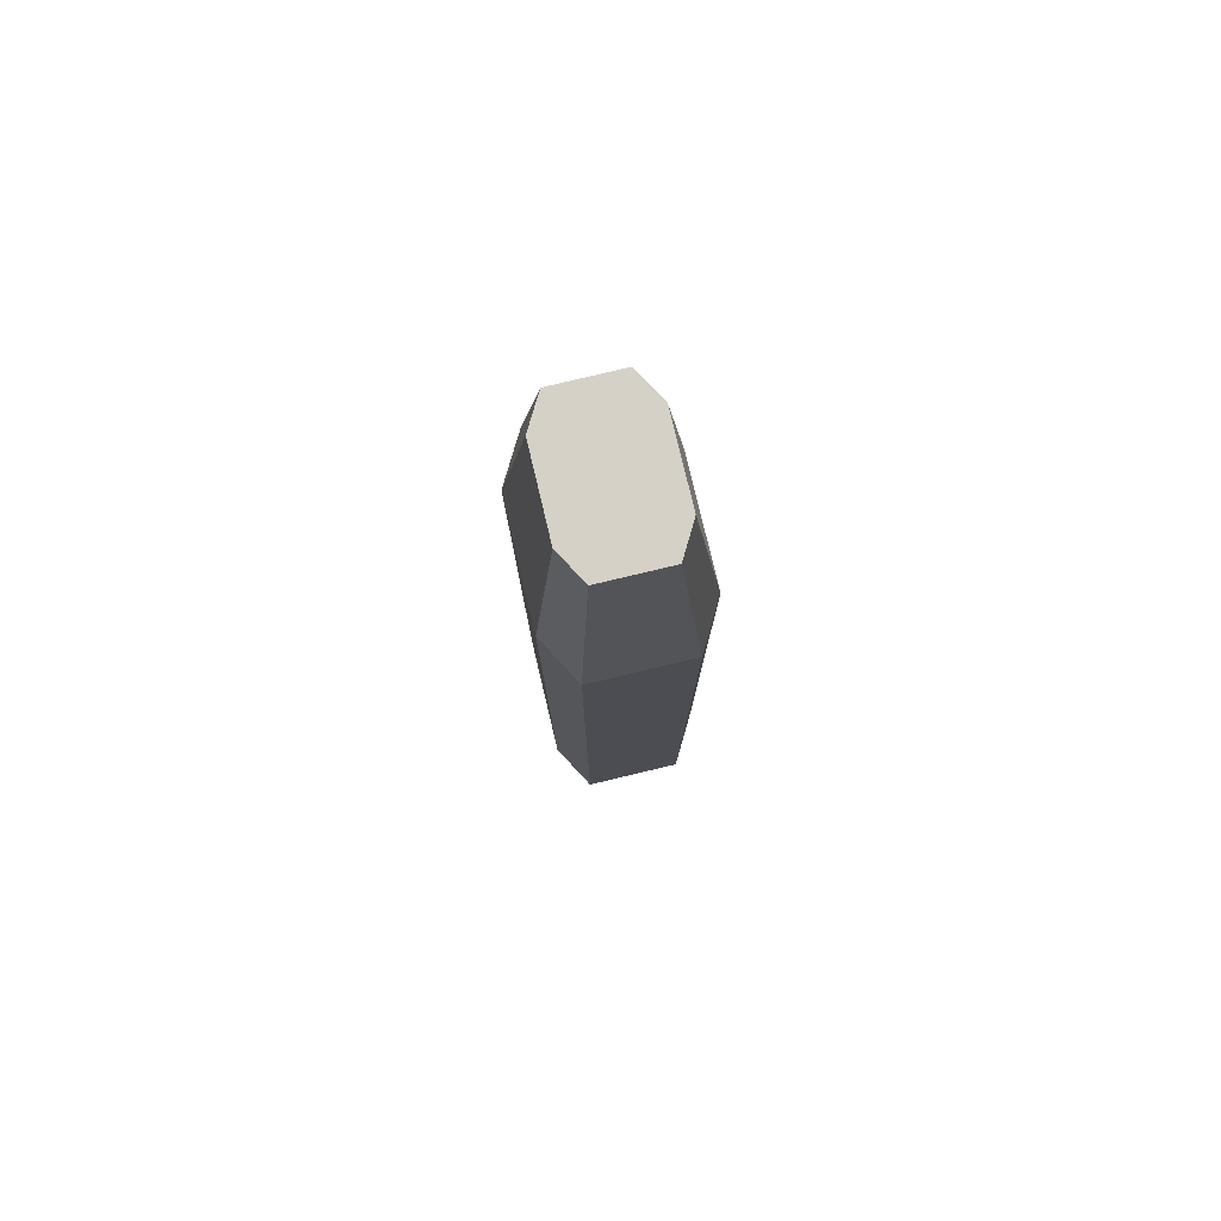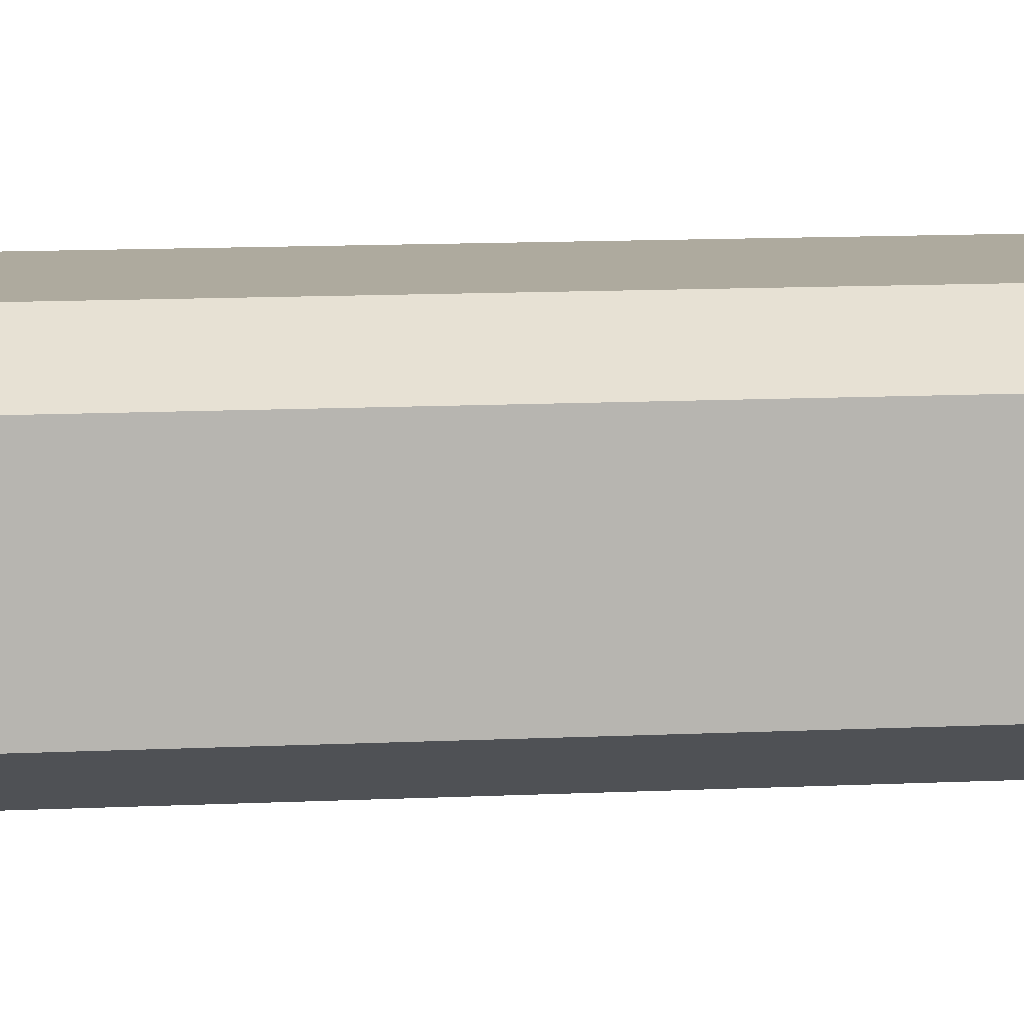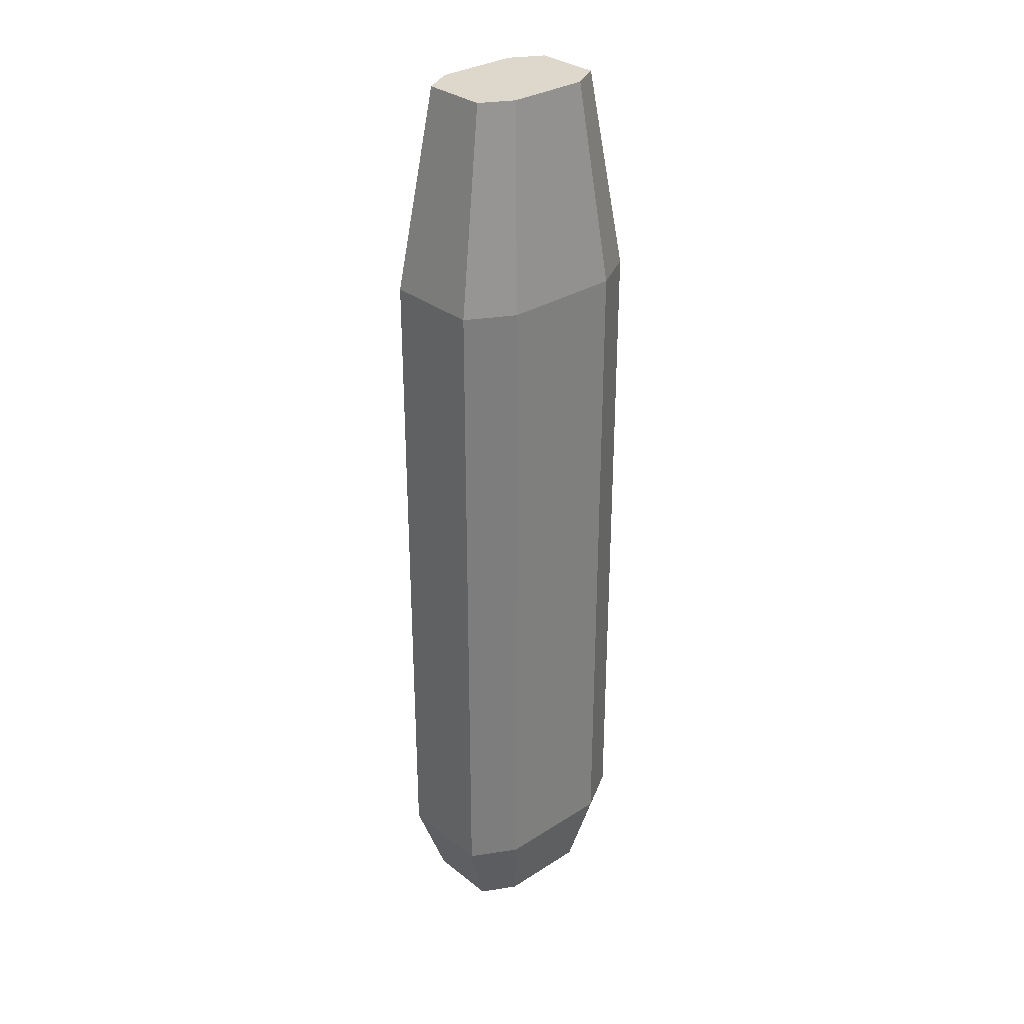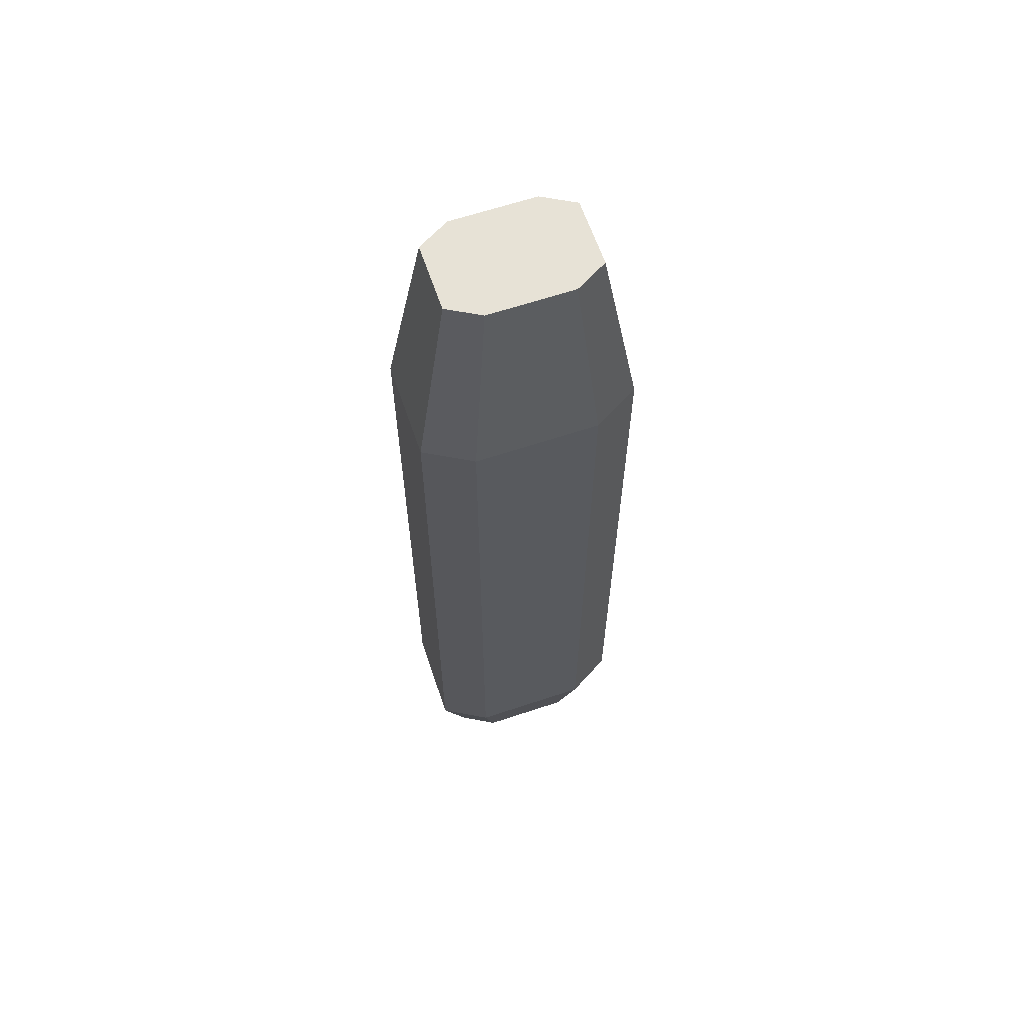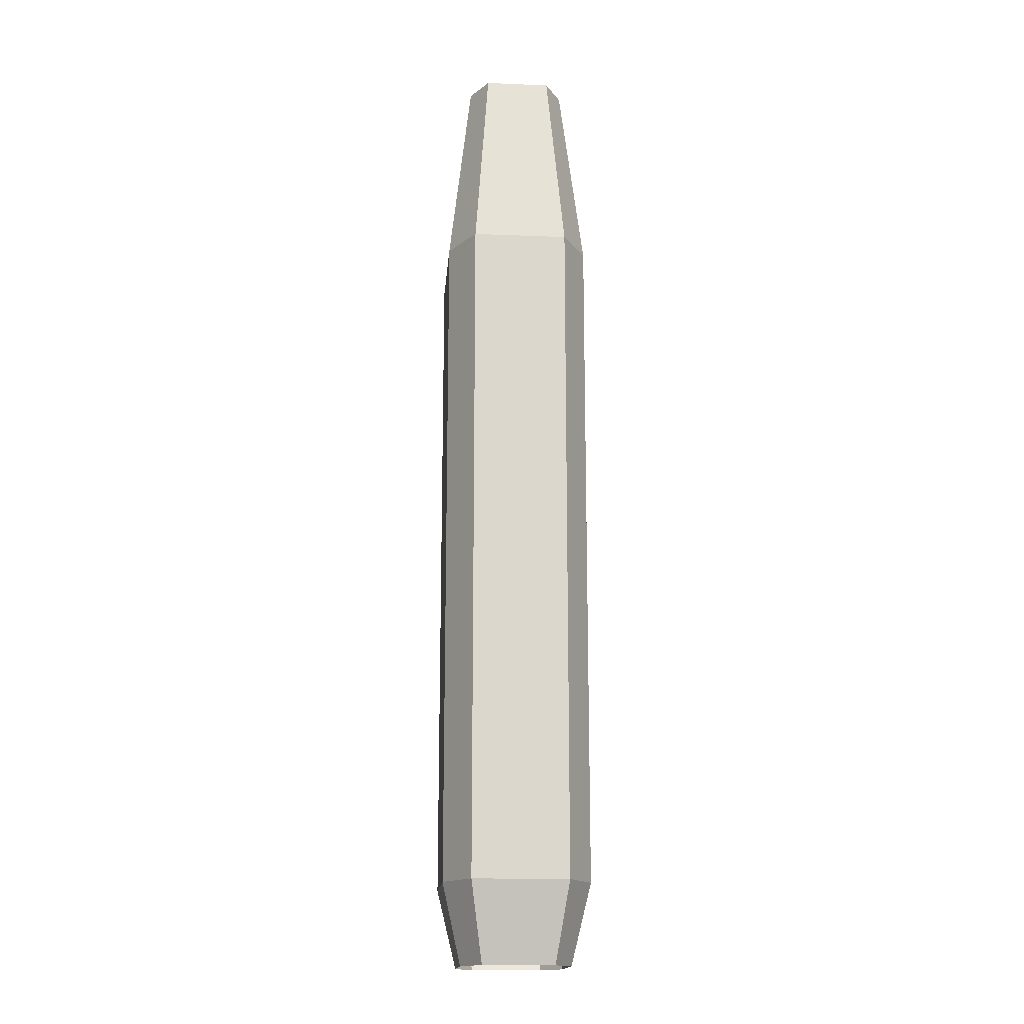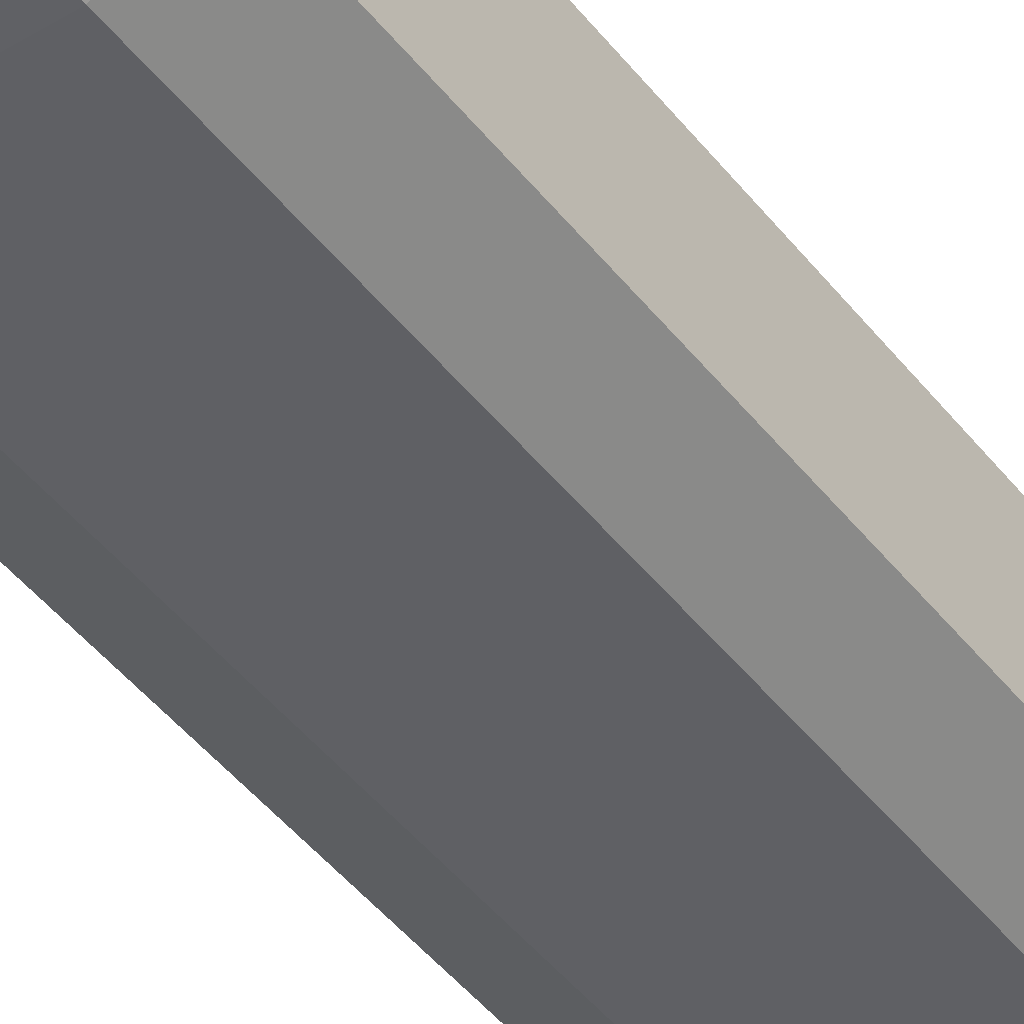
<metadata>
{"format":"obj","ext":"obj","renderer":"f3d","projection":"perspective","resolution":1024,"background":"white","views":[{"elev":78.8,"azim":-103.4,"up":"+Z"},{"elev":9.2,"azim":-98.4,"up":"+Y"},{"elev":31.3,"azim":-42.0,"up":"+Z"},{"elev":63.1,"azim":161.3,"up":"+Z"},{"elev":-16.3,"azim":85.3,"up":"+Z"},{"elev":-44.9,"azim":35.2,"up":"+Y"}]}
</metadata>
<code>
g Hgn_Turret
v 2.908 1.39 -12.87
v 2.908 -1.2 -12.87
v 2.908 -1.2 -31.2
v 2.908 1.39 -31.2
v -2.794 -1.2 -12.87
v -2.794 1.39 -12.87
v -2.794 1.39 -31.2
v -2.794 -1.2 -31.2
v -1.565 -1.898 -12.87
v -1.565 -1.898 -31.2
v 1.678 -1.898 -31.2
v 1.678 -1.898 -12.87
v 2.908 1.39 -12.87
v 2.908 1.39 -31.2
v 1.678 2.088 -31.2
v 1.678 2.088 -12.87
v -2.794 1.39 -31.2
v -2.794 1.39 -12.87
v -1.565 2.088 -12.87
v -1.565 2.088 -31.2
v -2.794 -1.2 -12.87
v -2.794 -1.2 -31.2
v -1.565 -1.898 -31.2
v -1.565 -1.898 -12.87
v 2.908 -1.2 -31.2
v 2.908 -1.2 -12.87
v 1.678 -1.898 -12.87
v 1.678 -1.898 -31.2
v 1.678 2.088 -12.87
v 1.678 2.088 -31.2
v -1.565 2.088 -31.2
v -1.565 2.088 -12.87
v 1.165 -1.267 -7.436
v 2.005 -0.7899 -7.436
v 2.005 0.98 -7.436
v 1.165 1.457 -7.436
v -1.052 1.457 -7.436
v -1.892 0.98 -7.436
v -1.892 -0.7899 -7.436
v -1.052 -1.267 -7.436
v -2.794 1.39 -31.2
v -1.565 2.088 -31.2
v -1.161 1.588 -33.36
v -2.08 1.067 -33.36
v -1.565 2.088 -31.2
v 1.678 2.088 -31.2
v 1.263 1.588 -33.36
v -1.161 1.588 -33.36
v 1.678 2.088 -31.2
v 2.908 1.39 -31.2
v 2.182 1.067 -33.36
v 1.263 1.588 -33.36
v 2.908 1.39 -31.2
v 2.908 -1.2 -31.2
v 2.182 -0.8694 -33.36
v 2.182 1.067 -33.36
v 2.908 -1.2 -31.2
v 1.678 -1.898 -31.2
v 1.263 -1.391 -33.36
v 2.182 -0.8694 -33.36
v 1.678 -1.898 -31.2
v -1.565 -1.898 -31.2
v -1.161 -1.391 -33.36
v 1.263 -1.391 -33.36
v -1.565 -1.898 -31.2
v -2.794 -1.2 -31.2
v -2.08 -0.8694 -33.36
v -1.161 -1.391 -33.36
v -2.794 -1.2 -31.2
v -2.794 1.39 -31.2
v -2.08 1.067 -33.36
v -2.08 -0.8694 -33.36
v 1.678 -1.898 -12.87
v 2.908 -1.2 -12.87
v 2.005 -0.7899 -7.436
v 1.165 -1.267 -7.436
v 2.908 -1.2 -12.87
v 2.908 1.39 -12.87
v 2.005 0.98 -7.436
v 2.005 -0.7899 -7.436
v 2.908 1.39 -12.87
v 1.678 2.088 -12.87
v 1.165 1.457 -7.436
v 2.005 0.98 -7.436
v 1.678 2.088 -12.87
v -1.565 2.088 -12.87
v -1.052 1.457 -7.436
v 1.165 1.457 -7.436
v -1.565 2.088 -12.87
v -2.794 1.39 -12.87
v -1.892 0.98 -7.436
v -1.052 1.457 -7.436
v -2.794 1.39 -12.87
v -2.794 -1.2 -12.87
v -1.892 -0.7899 -7.436
v -1.892 0.98 -7.436
v -2.794 -1.2 -12.87
v -1.565 -1.898 -12.87
v -1.052 -1.267 -7.436
v -1.892 -0.7899 -7.436
v -1.565 -1.898 -12.87
v 1.678 -1.898 -12.87
v 1.165 -1.267 -7.436
v -1.052 -1.267 -7.436
f 1 2 3
f 1 3 4
f 5 6 7
f 5 7 8
f 9 10 11
f 9 11 12
f 13 14 15
f 13 15 16
f 17 18 19
f 17 19 20
f 21 22 23
f 21 23 24
f 25 26 27
f 25 27 28
f 29 30 31
f 29 31 32
f 33 34 35
f 33 35 36
f 33 36 37
f 33 37 38
f 33 38 39
f 33 39 40
f 41 42 43
f 41 43 44
f 45 46 47
f 45 47 48
f 49 50 51
f 49 51 52
f 53 54 55
f 53 55 56
f 57 58 59
f 57 59 60
f 61 62 63
f 61 63 64
f 65 66 67
f 65 67 68
f 69 70 71
f 69 71 72
f 73 74 75
f 73 75 76
f 77 78 79
f 77 79 80
f 81 82 83
f 81 83 84
f 85 86 87
f 85 87 88
f 89 90 91
f 89 91 92
f 93 94 95
f 93 95 96
f 97 98 99
f 97 99 100
f 101 102 103
f 101 103 104

</code>
